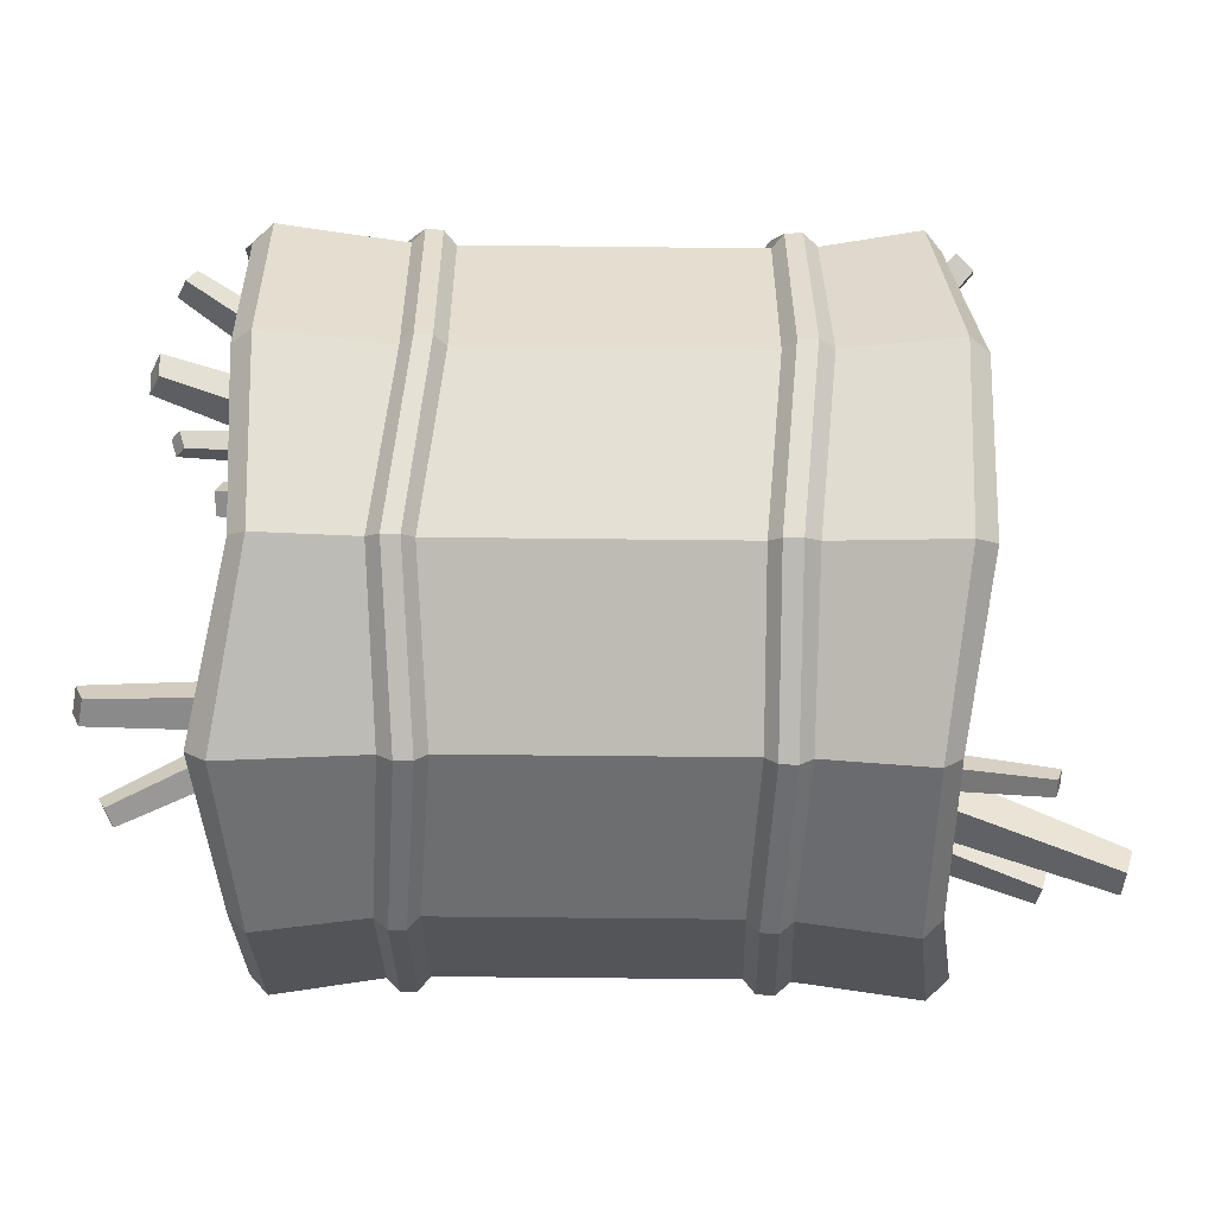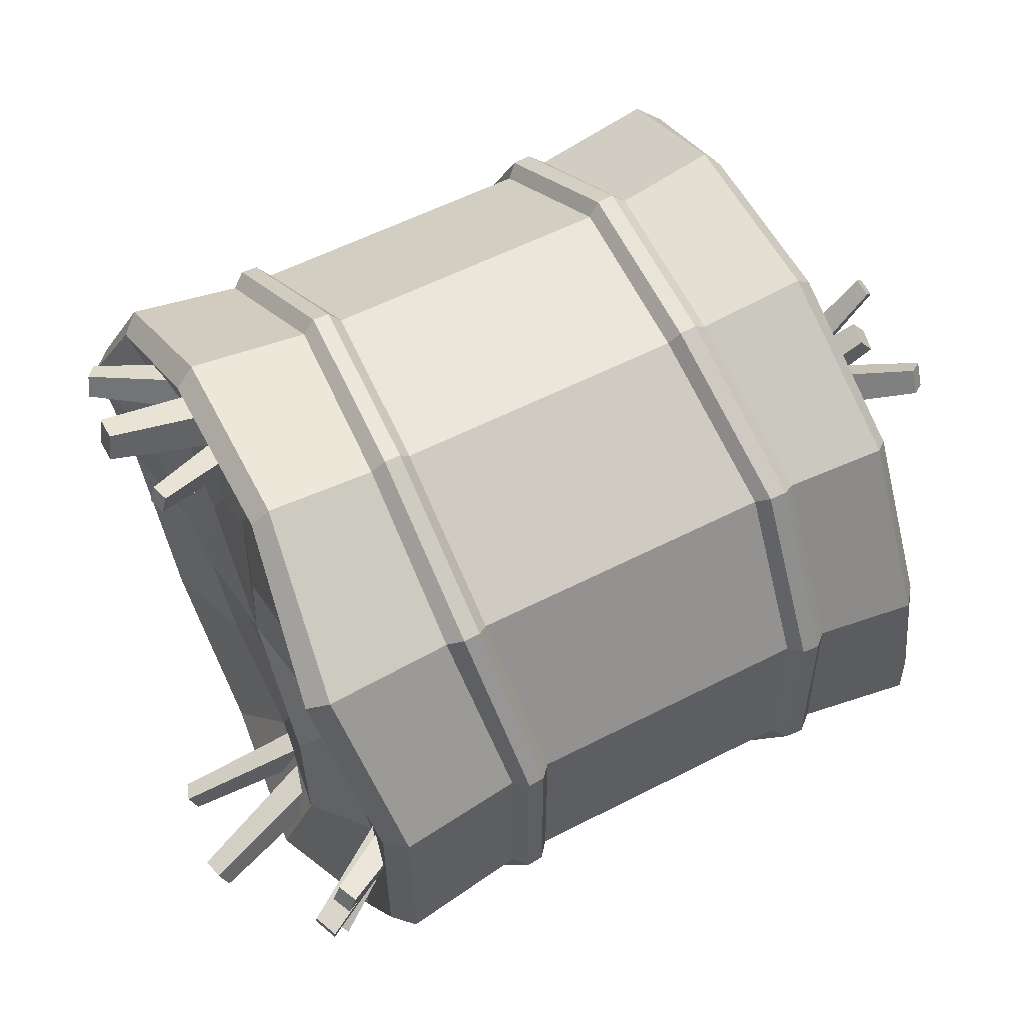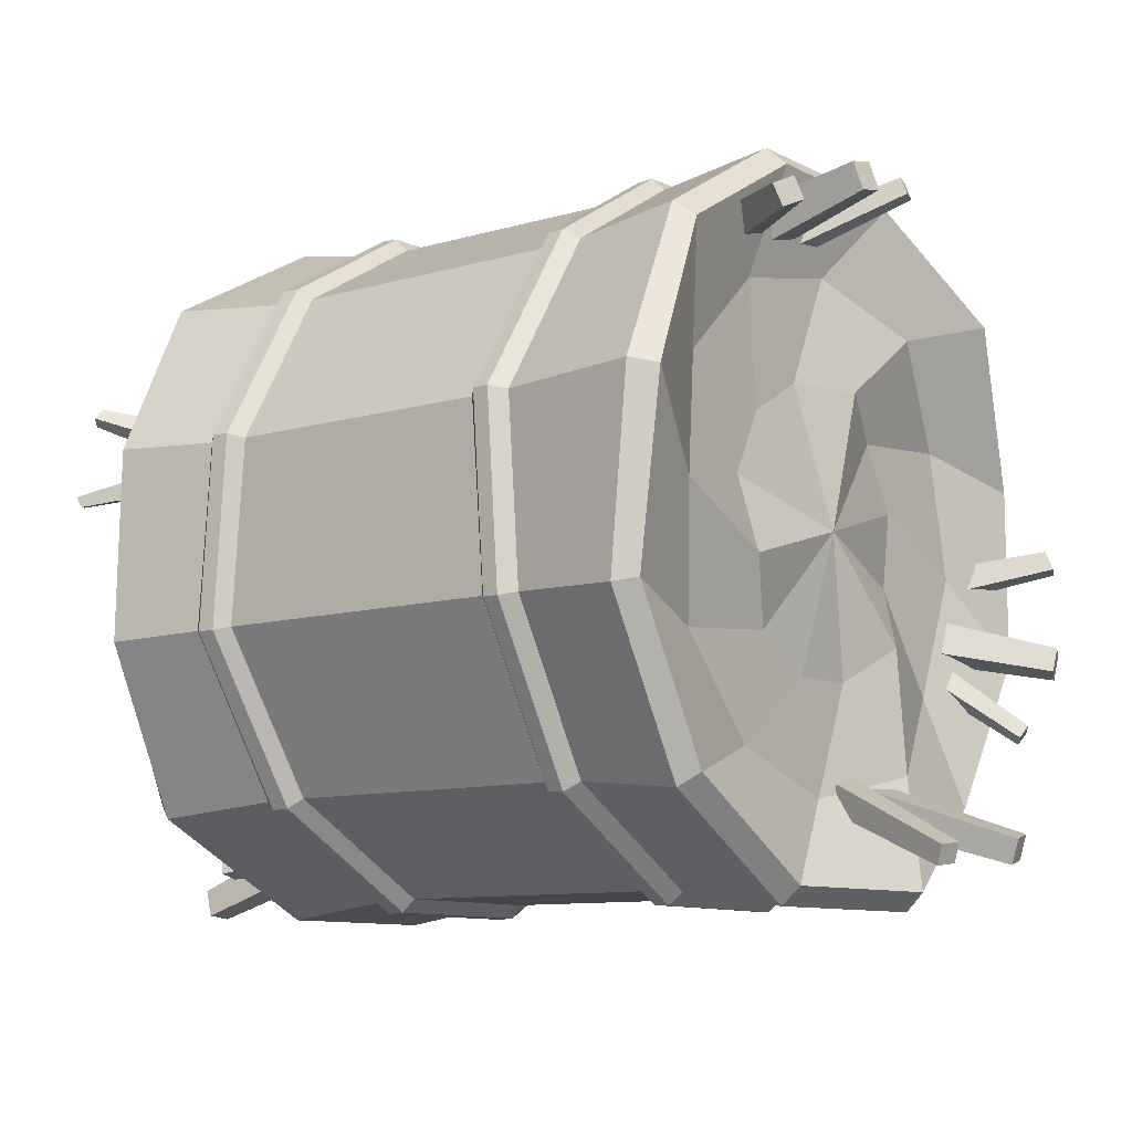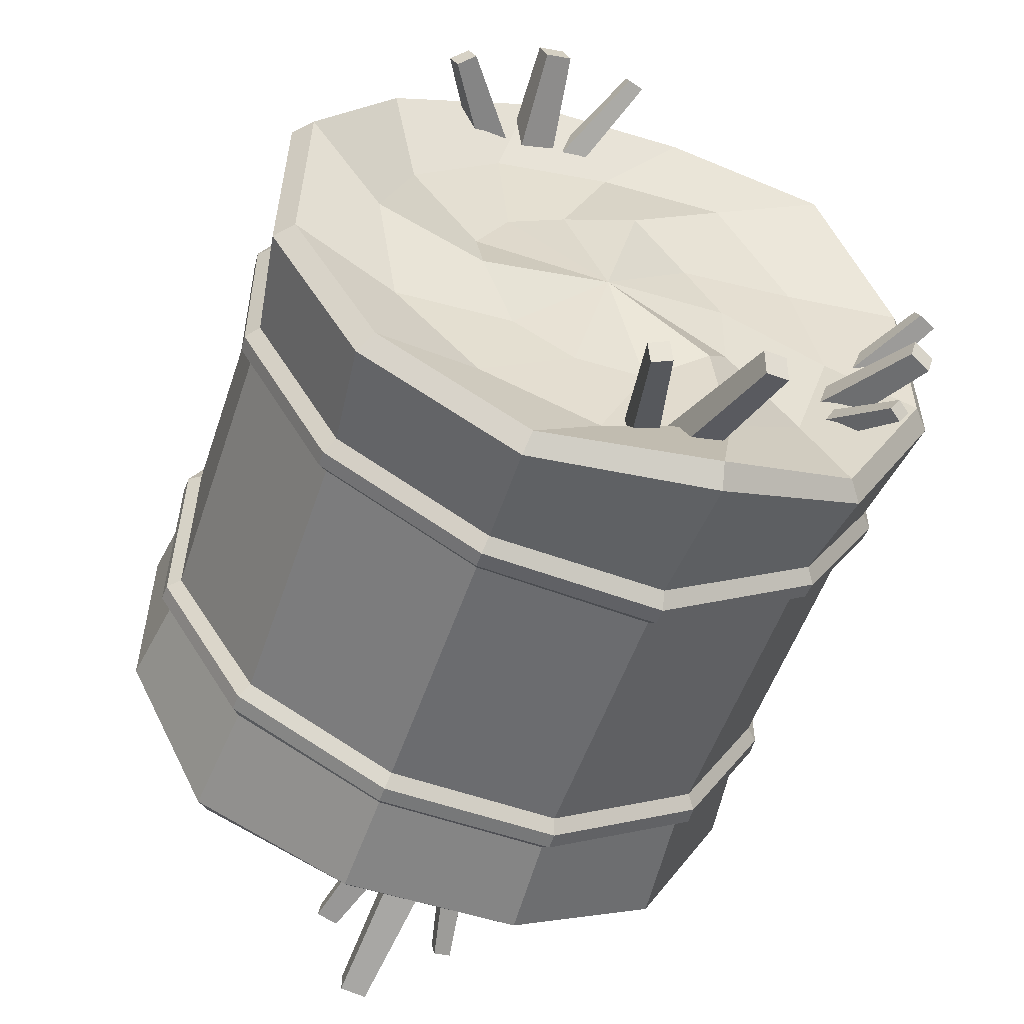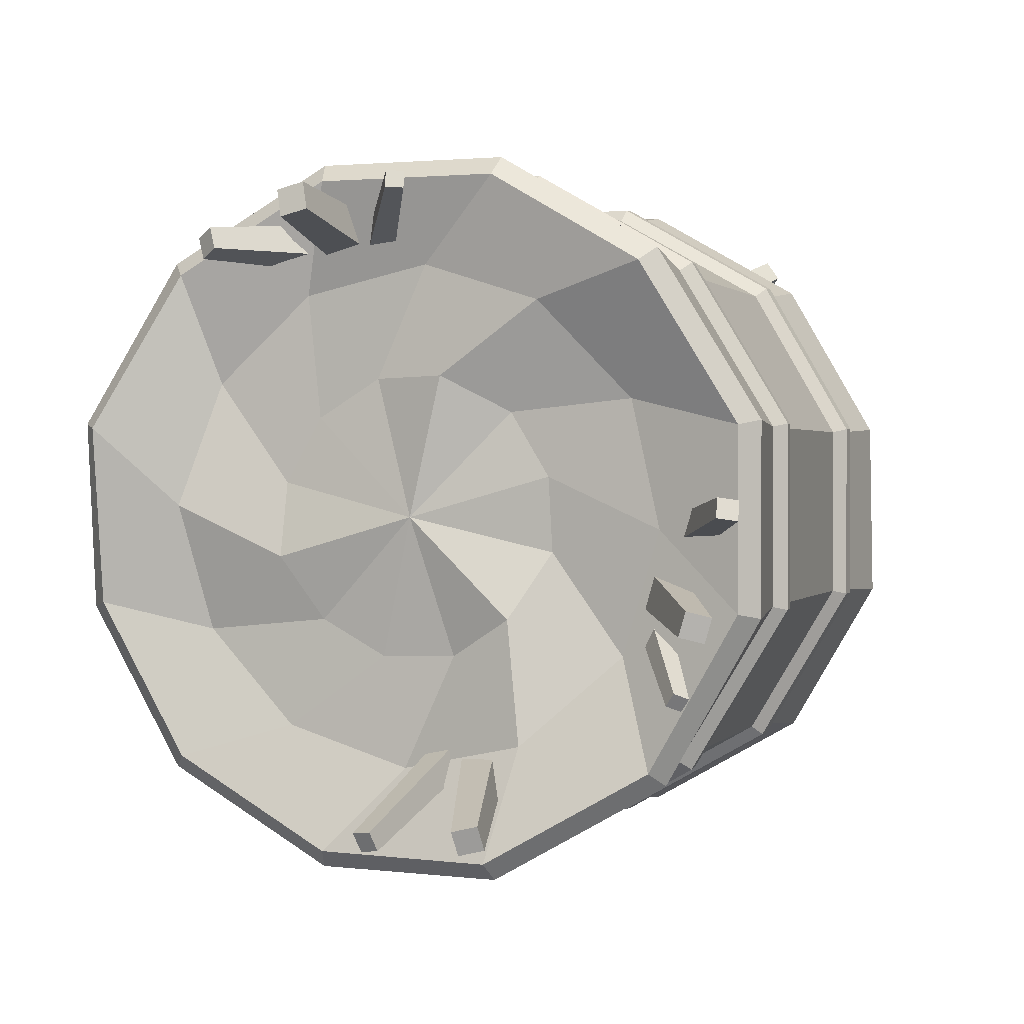
<metadata>
{"format":"obj","ext":"obj","renderer":"f3d","projection":"perspective","resolution":1024,"background":"white","views":[{"elev":-54.3,"azim":179.3,"up":"+Y"},{"elev":56.8,"azim":151.8,"up":"+Y"},{"elev":-9.9,"azim":36.8,"up":"+Y"},{"elev":-53.7,"azim":71.4,"up":"+Y"},{"elev":1.0,"azim":108.8,"up":"+Y"}]}
</metadata>
<code>
v -51.05 43.28 -19.18
v -53.18 40.46 -19.37
v -35.88 32.75 -15.13
v -39 28.63 -15.4
v -34.82 32.26 -20.2
v -37.93 28.14 -20.47
v -50.33 42.94 -22.65
v -52.46 40.12 -22.84
v -55.13 44.46 -31.08
v -54.67 41.53 -33.21
v -41.48 35.71 -17.21
v -40.8 31.44 -20.33
v -37.81 38.35 -20.04
v -37.13 34.08 -23.15
v -52.62 46.27 -33.01
v -52.15 43.34 -35.14
v -53.91 48.75 -15.6
v -54.28 47.78 -18.13
v -40.91 35.83 -15.27
v -41.44 34.41 -18.96
v -38.51 38.7 -16.75
v -39.04 37.28 -20.44
v -52.27 50.71 -16.61
v -52.63 49.74 -19.14
v -55.35 9.282 51.21
v -54.87 7.757 50.7
v -36.88 15.54 41.24
v -35.52 11.28 39.81
v -39.21 16.15 37.22
v -37.85 11.89 35.79
v -56.19 9.502 49.77
v -55.7 7.977 49.26
v -54.04 23.58 47.75
v -54.27 21.97 48.98
v -30.61 17.88 33.94
v -31.25 13.38 37.38
v -33.66 15.24 29.92
v -34.29 10.74 33.35
v -55.13 22.64 46.31
v -55.36 21.03 47.54
v -58.93 -46.2 -8.074
v -58.91 -46.5 -5.371
v -39.89 -38.65 -5.437
v -39.86 -39.08 -1.491
v -38.63 -42.42 -5.843
v -38.6 -42.85 -1.897
v -58.07 -48.79 -8.352
v -58.05 -49.08 -5.649
v -59.34 -43.92 11.07
v -58.84 -43.14 14.47
v -39.27 -39.05 3.572
v -38.54 -37.92 8.533
v -37.81 -43.93 4.49
v -37.08 -42.79 9.451
v -58.34 -47.26 11.7
v -57.84 -46.48 15.1
v -69.06 -49.09 3.236
v -68.76 -48.65 7.517
v -40.31 -36.73 -2.017
v -39.88 -36.09 4.233
v -38.43 -42.72 -1.536
v -38 -42.09 4.714
v -67.77 -53.19 3.566
v -67.48 -52.76 7.847
v 60.31 48.6 -3.709
v 61.08 48.69 -1.093
v 45.37 40.91 3.643
v 46.51 41.04 7.462
v 44.01 44.68 3.944
v 45.14 44.81 7.764
v 59.37 51.18 -3.502
v 60.15 51.27 -0.8862
v 60.61 40.66 26.78
v 58.83 39.25 29.49
v 45.41 40.65 15.54
v 42.81 38.58 19.49
v 44.13 45.41 17.21
v 41.53 43.34 21.16
v 59.73 43.92 27.92
v 57.95 42.5 30.63
v 63.03 45.77 10.58
v 62.93 44.74 14.79
v 42.59 40.62 7.8
v 42.45 39.11 13.95
v 41.19 46.63 9.244
v 41.05 45.12 15.39
v 62.07 49.89 11.56
v 61.97 48.85 15.78
v 60.24 -16.52 -45.31
v 60.46 -12.78 -46.44
v 38.62 -12.03 -32.22
v 38.95 -6.57 -33.88
v 36.32 -13.42 -37.27
v 36.65 -7.958 -38.92
v 58.66 -17.47 -48.77
v 58.89 -13.73 -49.9
v 58.36 0.3725 -50.3
v 57.13 3.316 -50.21
v 40.17 -4.618 -38
v 38.37 -0.3202 -37.86
v 38.21 -5.288 -42.21
v 36.41 -0.9901 -42.08
v 57.02 -0.08678 -53.19
v 55.79 2.857 -53.1
v 55.74 -26.77 -42.3
v 56.49 -24.87 -43.68
v 39.74 -13.95 -32.72
v 40.83 -11.18 -34.74
v 37.85 -15.24 -35.54
v 38.94 -12.47 -37.56
v 54.45 -27.65 -44.23
v 55.19 -25.75 -45.61
v 67.03 -47.07 -18.68
v 67.67 -47.95 -14.93
v 34.32 -36.66 -11.59
v 35.26 -37.94 -6.116
v 36.34 -31.4 -10.71
v 37.28 -32.68 -5.235
v 68.42 -43.47 -18.07
v 69.06 -44.35 -14.33
v 65.66 -48.24 -1.697
v 64.61 -48.67 1.311
v 38.06 -35.59 -9.283
v 36.52 -36.21 -4.892
v 39.81 -31.41 -8.087
v 38.27 -32.04 -3.696
v 66.86 -45.39 -0.8774
v 65.81 -45.81 2.131
v 48.31 0.001526 -0.000763
v -42.95 0.001526 -0.000763
v 45.36 6.189 -21.24
v 46.61 -14.52 -54.2
v 44.12 -5.261 -21.49
v 45.73 -39.68 -39.68
v 49.22 -15.3 -15.98
v 50.79 -54.2 -14.52
v 45.79 -21.24 -6.189
v 47.62 -54.2 14.52
v 45.79 -21.49 5.259
v 47.62 -39.68 39.68
v 45.79 -15.98 15.3
v 47.62 -14.52 54.2
v 49.02 -6.189 21.24
v 50.25 14.52 54.2
v 45.79 5.261 21.49
v 47.62 39.68 39.68
v 45.5 15.3 15.98
v 46.93 54.2 14.52
v 45.79 21.24 6.187
v 47.62 54.2 -14.52
v 49.3 21.49 -5.26
v 50.95 39.68 -39.68
v 45.36 15.98 -15.3
v 46.61 14.52 -54.2
v -44.15 6.189 -21.24
v -46.23 -14.52 -54.2
v -43.95 -5.261 -21.49
v -45.58 -39.68 -39.68
v -40.45 -15.3 -15.98
v -42.26 -54.2 -14.52
v -40.28 -21.24 -6.189
v -41.86 -54.2 14.52
v -43.95 -21.49 5.259
v -45.58 -39.68 39.68
v -40.76 -15.98 15.3
v -42.94 -14.52 54.2
v -40.45 -6.189 21.24
v -42.26 14.52 54.2
v -43.95 5.261 21.49
v -45.58 39.68 39.68
v -40.72 15.3 15.98
v -42.87 54.2 14.52
v -40.45 21.24 6.187
v -42.26 54.2 -14.52
v -40.81 21.49 -5.26
v -43.07 39.68 -39.68
v -40.81 15.98 -15.3
v -43.07 14.52 -54.2
v -18.54 -51.49 13.8
v -19.7 -37.69 37.69
v -21.67 -13.79 51.49
v -19.69 13.8 51.49
v -19.7 37.69 37.69
v -21.44 51.49 13.8
v -19.69 51.49 -13.8
v -22.02 37.69 -37.69
v -22.02 13.8 -51.49
v -22.03 -13.79 -51.49
v -19.7 -37.69 -37.69
v -19.69 -51.49 -13.8
v 24.62 -51.49 13.8
v 24.62 -37.69 37.69
v 24.62 -13.79 51.49
v 22.64 13.8 51.49
v 24.62 37.69 37.69
v 22.44 51.49 13.8
v 24.62 51.49 -13.8
v 24.62 37.69 -37.69
v 21.43 13.8 -51.49
v 21.43 -13.79 -51.49
v 24.62 -37.69 -37.69
v 22.86 -51.49 -13.8
v 30.89 -13.86 51.75
v 29.1 13.87 51.75
v 30.89 37.88 37.88
v 28.7 51.75 13.86
v 30.89 51.75 -13.87
v 31.23 37.88 -37.88
v 27.69 13.87 -51.75
v 27.69 -13.86 -51.75
v 31.02 -37.88 -37.88
v 29.52 -51.75 -13.87
v 30.89 -51.75 13.86
v 30.89 -37.88 37.88
v -24.96 -51.78 13.87
v -26.11 -51.78 -13.87
v -26.51 -37.91 -37.91
v -29.06 -13.87 -51.78
v -28.44 13.88 -51.78
v -28.44 37.91 -37.91
v -26.11 51.78 -13.87
v -27.85 51.78 13.87
v -26.51 37.91 37.9
v -26.11 13.88 51.78
v -28.08 -13.87 51.78
v -26.51 -37.91 37.9
v -24.21 -39.3 -39.3
v -26.74 -14.38 -53.69
v -23.92 -14.34 -53.52
v -21.47 -39.18 -39.18
v -24.02 -53.69 -14.39
v -21.43 -53.52 -14.34
v -22.9 -53.69 14.39
v -20.31 -53.52 14.34
v -24.21 -39.3 39.3
v -21.47 -39.18 39.18
v -25.94 -14.38 53.69
v -23.35 -14.34 53.52
v -24.02 14.39 53.69
v -21.43 14.34 53.52
v -24.21 39.3 39.3
v -21.47 39.18 39.18
v -25.77 53.69 14.39
v -23.17 53.52 14.34
v -24.02 53.69 -14.39
v -21.43 53.52 -14.34
v -26.35 39.3 -39.3
v -23.76 39.18 -39.18
v -26.35 14.39 -53.69
v -23.76 14.34 -53.52
v 26.34 -53.51 14.34
v 26.34 -39.17 39.17
v 28.85 -53.66 14.38
v 28.85 -39.29 39.28
v 26.34 -14.34 53.51
v 28.85 -14.38 53.67
v 24.41 14.34 53.51
v 26.99 14.38 53.67
v 26.34 39.17 39.17
v 28.85 39.29 39.28
v 24.21 53.51 14.34
v 26.72 53.66 14.38
v 26.34 53.51 -14.34
v 28.85 53.66 -14.38
v 26.37 39.17 -39.17
v 29 39.29 -39.29
v 23.23 14.34 -53.51
v 25.74 14.38 -53.67
v 23.23 -14.34 -53.51
v 25.74 -14.38 -53.67
v 26.37 -39.17 -39.17
v 28.99 -39.29 -39.29
v 24.64 -53.51 -14.34
v 27.28 -53.66 -14.38
v -49.3 -13.71 -51.17
v -45.66 13.71 -51.17
v -45.66 37.46 -37.46
v -45.18 51.17 -13.71
v -45.54 51.17 13.71
v -49 37.46 37.46
v -45.18 13.71 51.17
v -45.59 -13.71 51.17
v -49 -37.46 37.46
v -44.94 -51.17 13.71
v -45.18 -51.17 -13.71
v -49 -37.46 -37.46
v 49.66 -13.78 -51.44
v 49.66 13.78 -51.44
v 54.06 37.66 -37.66
v 50.27 51.44 -13.79
v 49.85 51.44 13.78
v 50.27 37.66 37.66
v 53.64 13.78 51.44
v 50.27 -13.78 51.44
v 50.27 -37.66 37.66
v 50.27 -51.44 13.78
v 53.96 -51.44 -13.79
v 48.39 -37.66 -37.66
v 44.37 -20.76 -32.61
v 49.5 -34.28 -17.87
v 46.05 -38.62 1.67
v 46.05 -32.61 20.76
v 46.05 -17.86 34.28
v 49.29 1.67 38.62
v 46.05 20.76 32.61
v 45.75 34.28 17.86
v 46.05 38.62 -1.672
v 49.58 32.61 -20.76
v 45.61 17.86 -34.28
v 45.61 -1.67 -38.62
v -44.35 -32.71 21.11
v -40.64 -38.88 1.928
v -40.83 -34.64 -17.77
v -44.35 -21.11 -32.71
v -44.55 -1.928 -38.88
v -41.2 17.77 -34.64
v -41.2 32.71 -21.11
v -40.83 38.88 -1.929
v -41.1 34.64 17.77
v -44.35 21.11 32.7
v -40.83 1.928 38.88
v -41.14 -17.77 34.63
f 1 2 4 3
f 5 6 8 7
f 7 8 2 1
f 2 8 6 4
f 7 1 3 5
f 9 10 12 11
f 13 14 16 15
f 15 16 10 9
f 10 16 14 12
f 15 9 11 13
f 17 18 20 19
f 21 22 24 23
f 23 24 18 17
f 18 24 22 20
f 23 17 19 21
f 25 26 28 27
f 29 30 32 31
f 31 32 26 25
f 26 32 30 28
f 31 25 27 29
f 33 34 36 35
f 37 38 40 39
f 39 40 34 33
f 34 40 38 36
f 39 33 35 37
f 41 42 44 43
f 45 46 48 47
f 47 48 42 41
f 42 48 46 44
f 47 41 43 45
f 49 50 52 51
f 53 54 56 55
f 55 56 50 49
f 50 56 54 52
f 55 49 51 53
f 57 58 60 59
f 61 62 64 63
f 63 64 58 57
f 58 64 62 60
f 63 57 59 61
f 65 66 68 67
f 69 70 72 71
f 71 72 66 65
f 66 72 70 68
f 71 65 67 69
f 73 74 76 75
f 77 78 80 79
f 79 80 74 73
f 74 80 78 76
f 79 73 75 77
f 81 82 84 83
f 85 86 88 87
f 87 88 82 81
f 82 88 86 84
f 87 81 83 85
f 89 90 92 91
f 93 94 96 95
f 95 96 90 89
f 90 96 94 92
f 95 89 91 93
f 97 98 100 99
f 101 102 104 103
f 103 104 98 97
f 98 104 102 100
f 103 97 99 101
f 105 106 108 107
f 109 110 112 111
f 111 112 106 105
f 106 112 110 108
f 111 105 107 109
f 113 114 116 115
f 117 118 120 119
f 119 120 114 113
f 114 120 118 116
f 119 113 115 117
f 121 122 124 123
f 125 126 128 127
f 127 128 122 121
f 122 128 126 124
f 127 121 123 125
f 227 228 229 230
f 231 227 230 232
f 233 231 232 234
f 235 233 234 236
f 237 235 236 238
f 239 237 238 240
f 241 239 240 242
f 243 241 242 244
f 245 243 244 246
f 247 245 246 248
f 249 247 248 250
f 228 249 250 229
f 131 129 133
f 133 129 135
f 135 129 137
f 137 129 139
f 139 129 141
f 141 129 143
f 143 129 145
f 145 129 147
f 147 129 149
f 149 129 151
f 151 129 153
f 153 129 131
f 130 155 157
f 130 157 159
f 130 159 161
f 130 161 163
f 130 163 165
f 130 165 167
f 130 167 169
f 130 169 171
f 130 171 173
f 130 173 175
f 130 175 177
f 130 177 155
f 309 310 287 288
f 298 287 310 299
f 297 298 299 300
f 296 297 300 301
f 295 296 301 302
f 294 295 302 303
f 293 294 303 304
f 292 293 304 305
f 291 292 305 306
f 290 291 306 307
f 289 290 307 308
f 288 289 308 309
f 178 156 275 276
f 286 275 156 158
f 285 286 158 160
f 284 285 160 162
f 283 284 162 164
f 282 283 164 166
f 281 282 166 168
f 280 281 168 170
f 279 280 170 172
f 278 279 172 174
f 277 278 174 176
f 276 277 176 178
f 180 179 191 192
f 181 180 192 193
f 182 181 193 194
f 183 182 194 195
f 184 183 195 196
f 185 184 196 197
f 186 185 197 198
f 187 186 198 199
f 188 187 199 200
f 189 188 200 201
f 190 189 201 202
f 179 190 202 191
f 252 251 253 254
f 255 252 254 256
f 257 255 256 258
f 259 257 258 260
f 261 259 260 262
f 263 261 262 264
f 265 263 264 266
f 267 265 266 268
f 269 267 268 270
f 271 269 270 272
f 273 271 272 274
f 251 273 274 253
f 204 203 142 144
f 205 204 144 146
f 206 205 146 148
f 207 206 148 150
f 208 207 150 152
f 209 208 152 154
f 210 209 154 132
f 211 210 132 134
f 212 211 134 136
f 213 212 136 138
f 214 213 138 140
f 203 214 140 142
f 160 216 215 162
f 158 217 216 160
f 156 218 217 158
f 178 219 218 156
f 176 220 219 178
f 174 221 220 176
f 172 222 221 174
f 170 223 222 172
f 168 224 223 170
f 166 225 224 168
f 164 226 225 166
f 162 215 226 164
f 217 218 228 227
f 188 189 230 229
f 216 217 227 231
f 189 190 232 230
f 215 216 231 233
f 190 179 234 232
f 226 215 233 235
f 179 180 236 234
f 225 226 235 237
f 180 181 238 236
f 224 225 237 239
f 181 182 240 238
f 223 224 239 241
f 182 183 242 240
f 222 223 241 243
f 183 184 244 242
f 221 222 243 245
f 184 185 246 244
f 220 221 245 247
f 185 186 248 246
f 219 220 247 249
f 186 187 250 248
f 218 219 249 228
f 187 188 229 250
f 192 191 251 252
f 213 214 254 253
f 193 192 252 255
f 214 203 256 254
f 194 193 255 257
f 203 204 258 256
f 195 194 257 259
f 204 205 260 258
f 196 195 259 261
f 205 206 262 260
f 197 196 261 263
f 206 207 264 262
f 198 197 263 265
f 207 208 266 264
f 199 198 265 267
f 208 209 268 266
f 200 199 267 269
f 209 210 270 268
f 201 200 269 271
f 210 211 272 270
f 202 201 271 273
f 211 212 274 272
f 191 202 273 251
f 212 213 253 274
f 276 275 315 316
f 316 317 277 276
f 317 318 278 277
f 318 319 279 278
f 319 320 280 279
f 320 321 281 280
f 321 322 282 281
f 322 311 283 282
f 311 312 284 283
f 312 313 285 284
f 313 314 286 285
f 314 315 275 286
f 288 287 132 154
f 154 152 289 288
f 152 150 290 289
f 150 148 291 290
f 148 146 292 291
f 146 144 293 292
f 144 142 294 293
f 142 140 295 294
f 140 138 296 295
f 138 136 297 296
f 136 134 298 297
f 134 132 287 298
f 300 299 133 135
f 301 300 135 137
f 302 301 137 139
f 303 302 139 141
f 304 303 141 143
f 305 304 143 145
f 306 305 145 147
f 307 306 147 149
f 308 307 149 151
f 309 308 151 153
f 153 131 310 309
f 299 310 131 133
f 163 161 312 311
f 161 159 313 312
f 159 157 314 313
f 157 155 315 314
f 316 315 155 177
f 177 175 317 316
f 175 173 318 317
f 173 171 319 318
f 171 169 320 319
f 169 167 321 320
f 167 165 322 321
f 165 163 311 322

</code>
